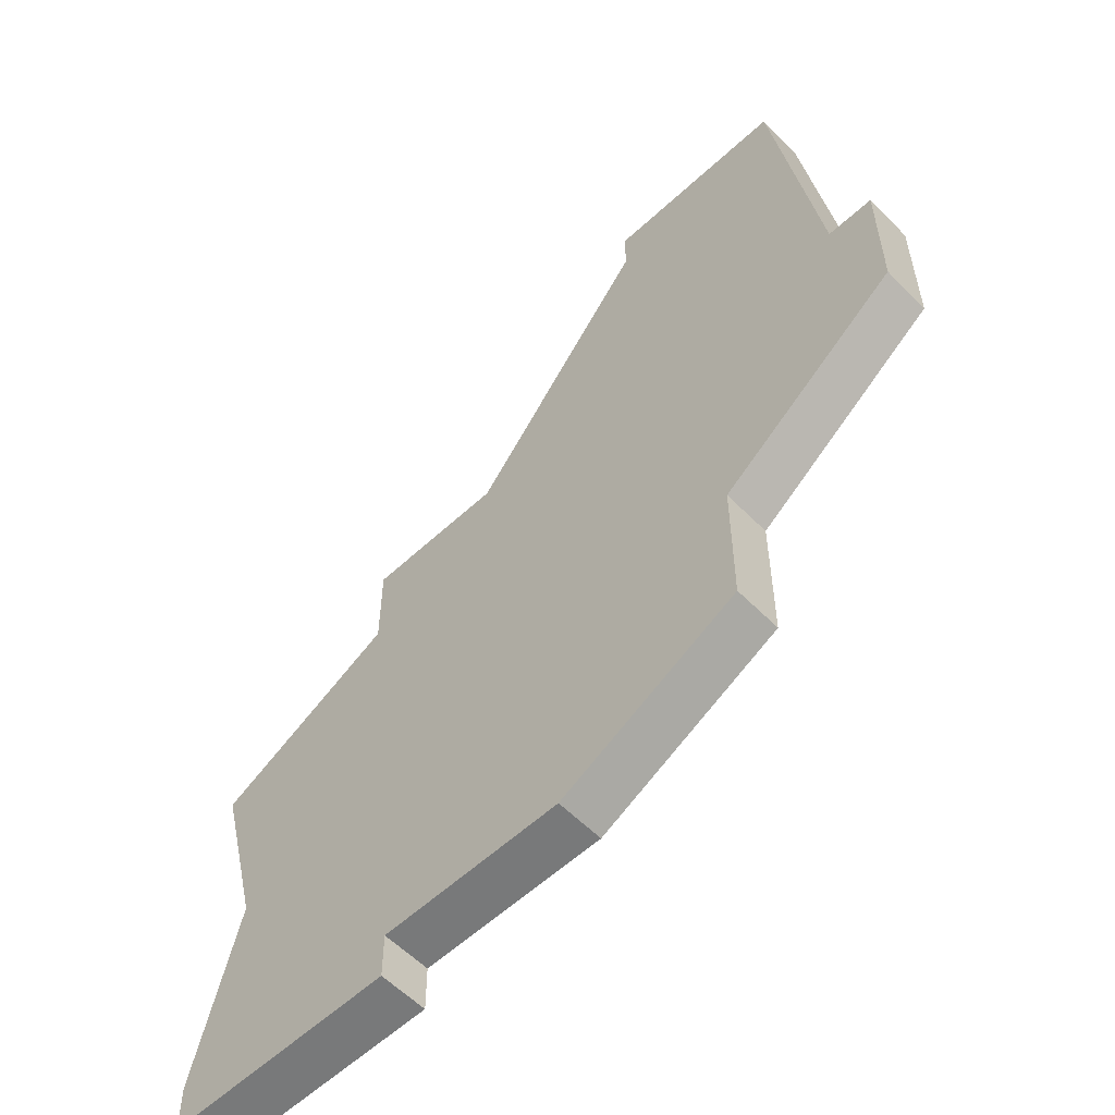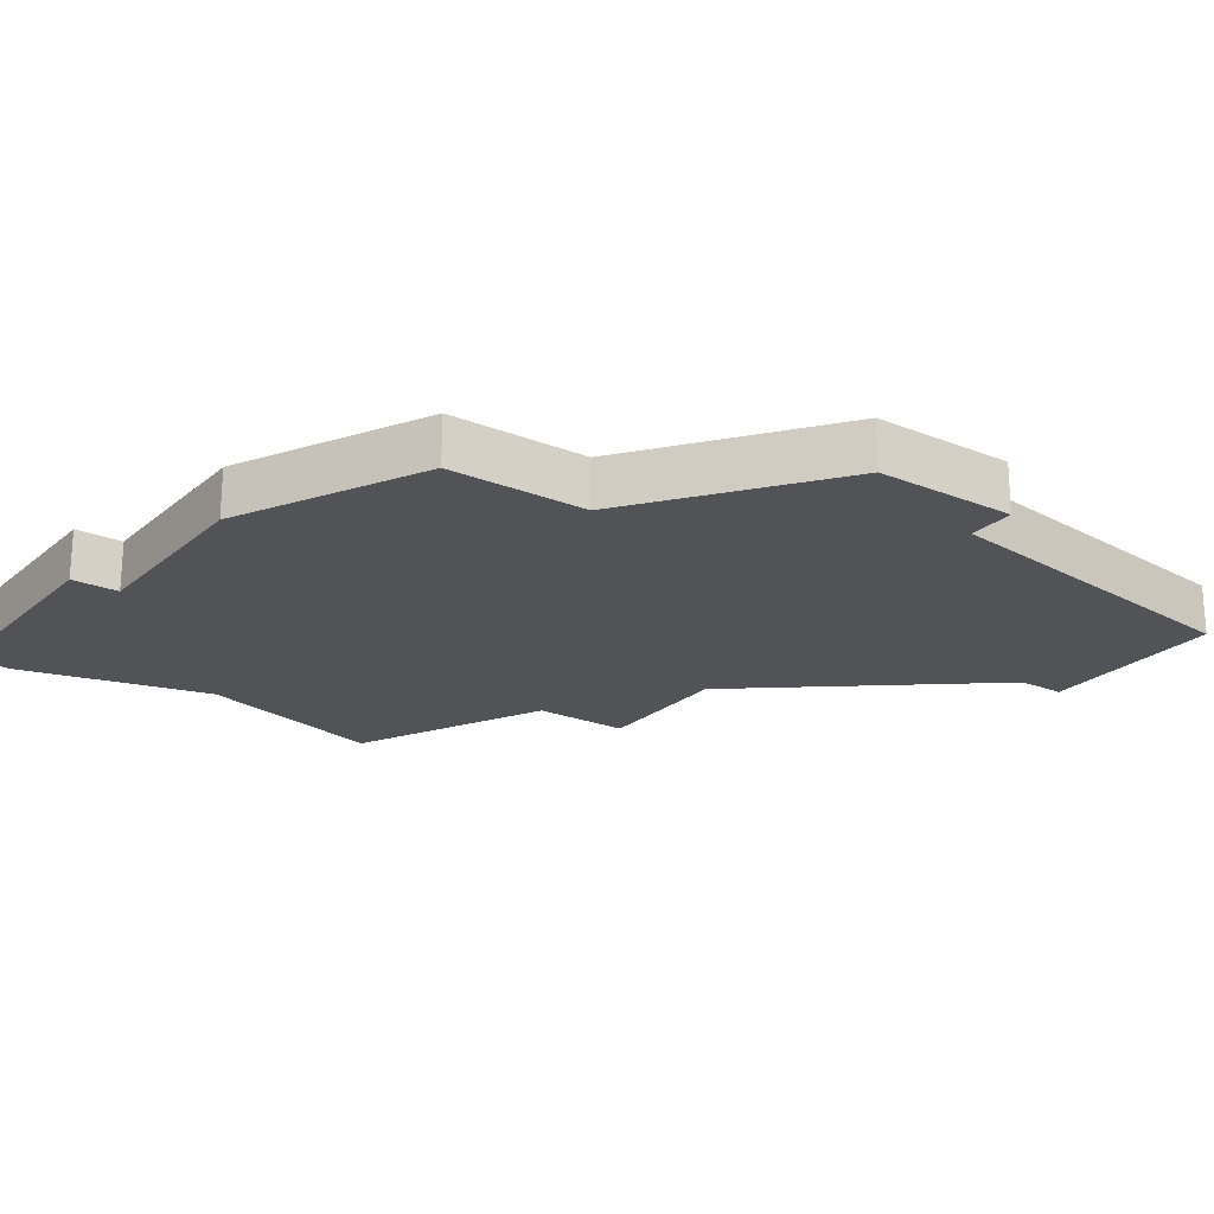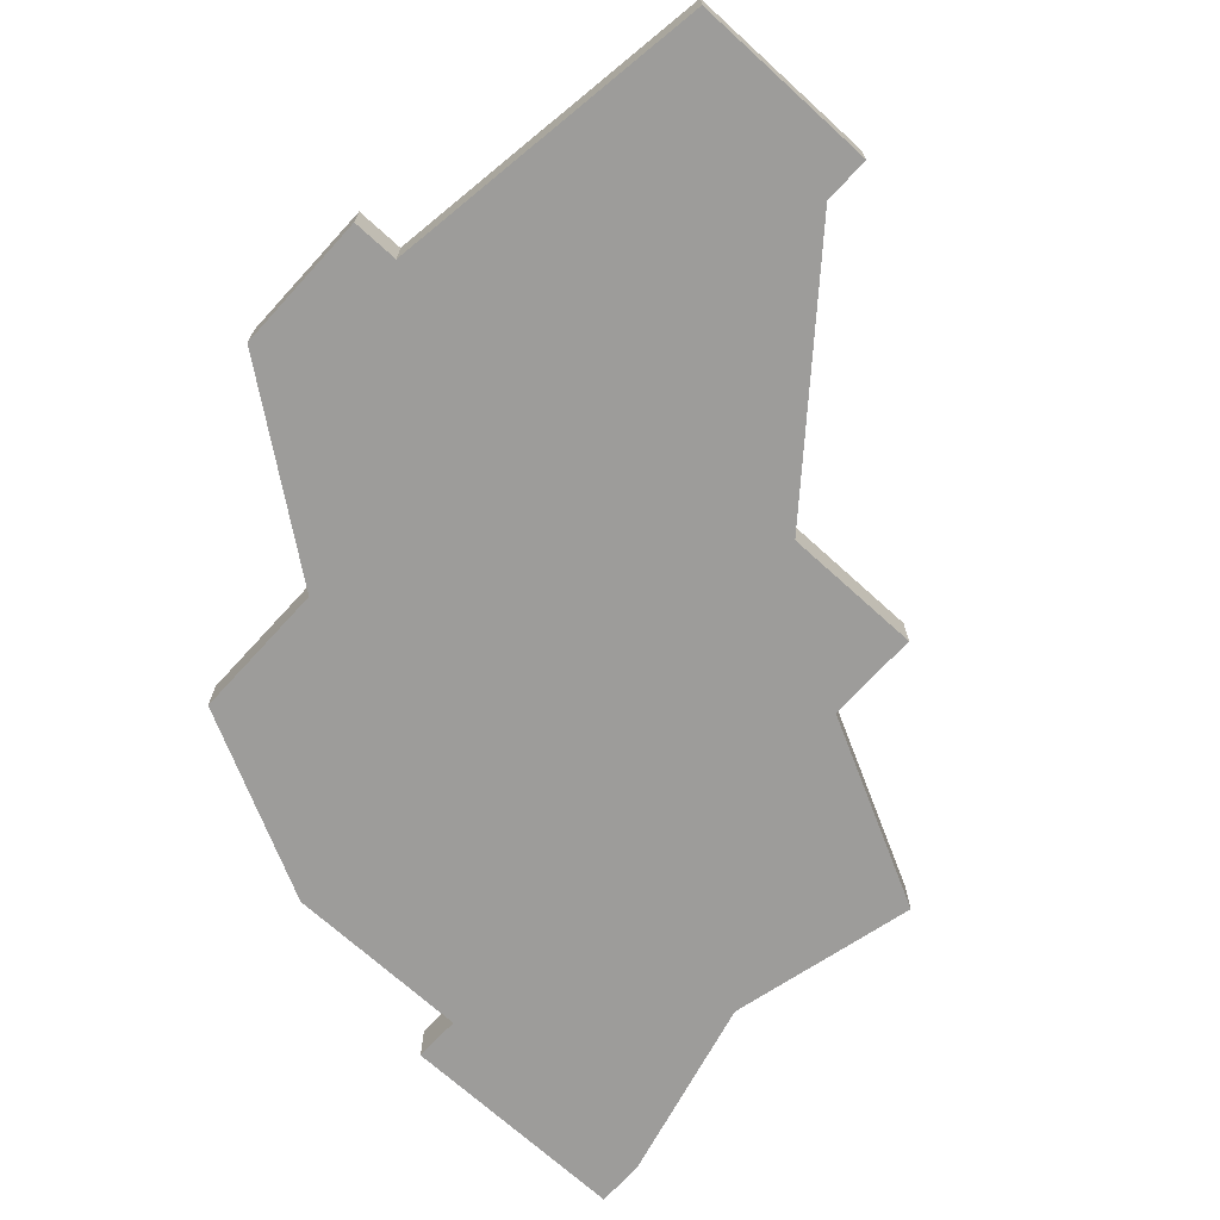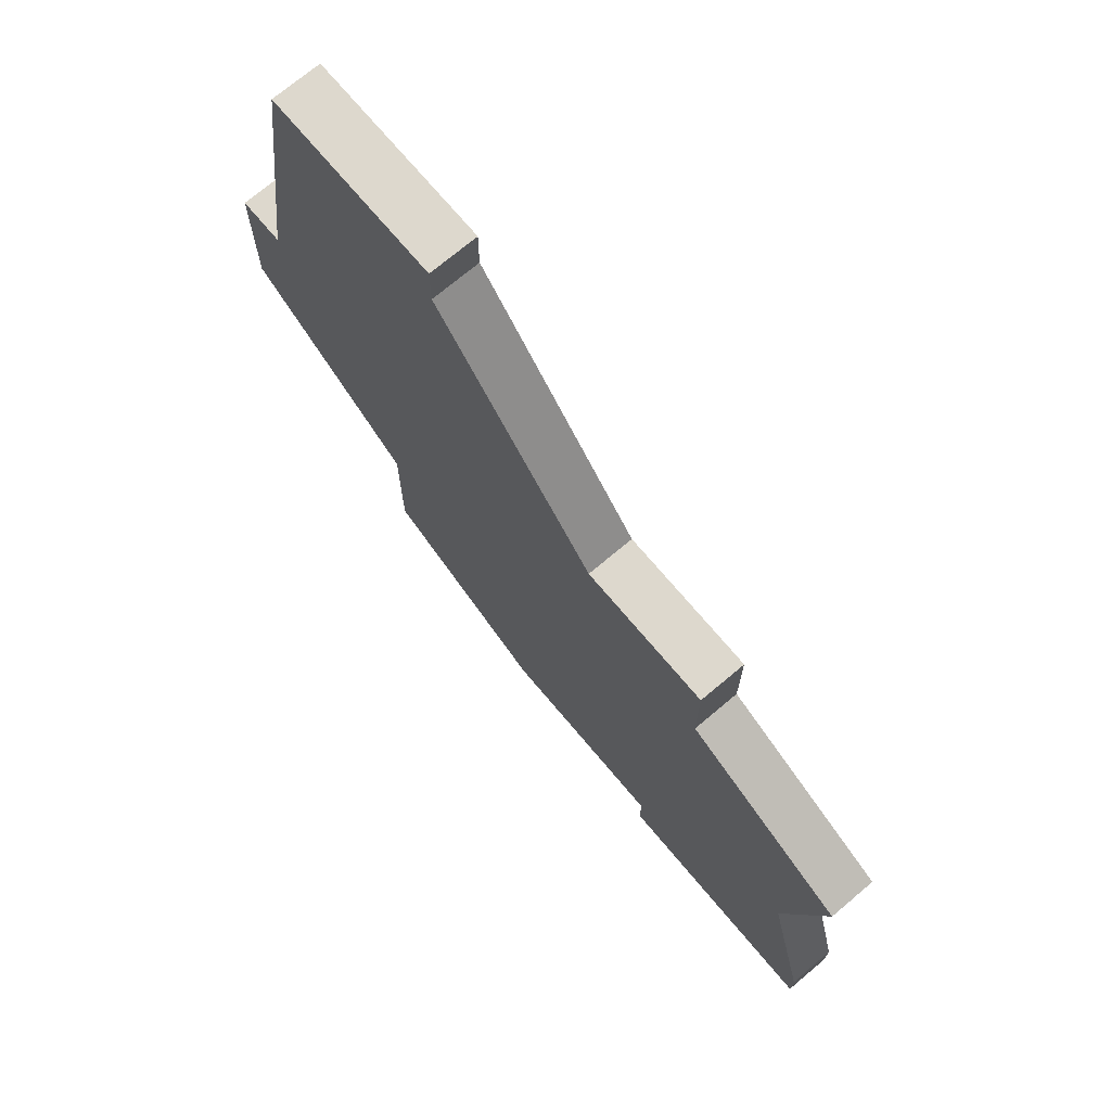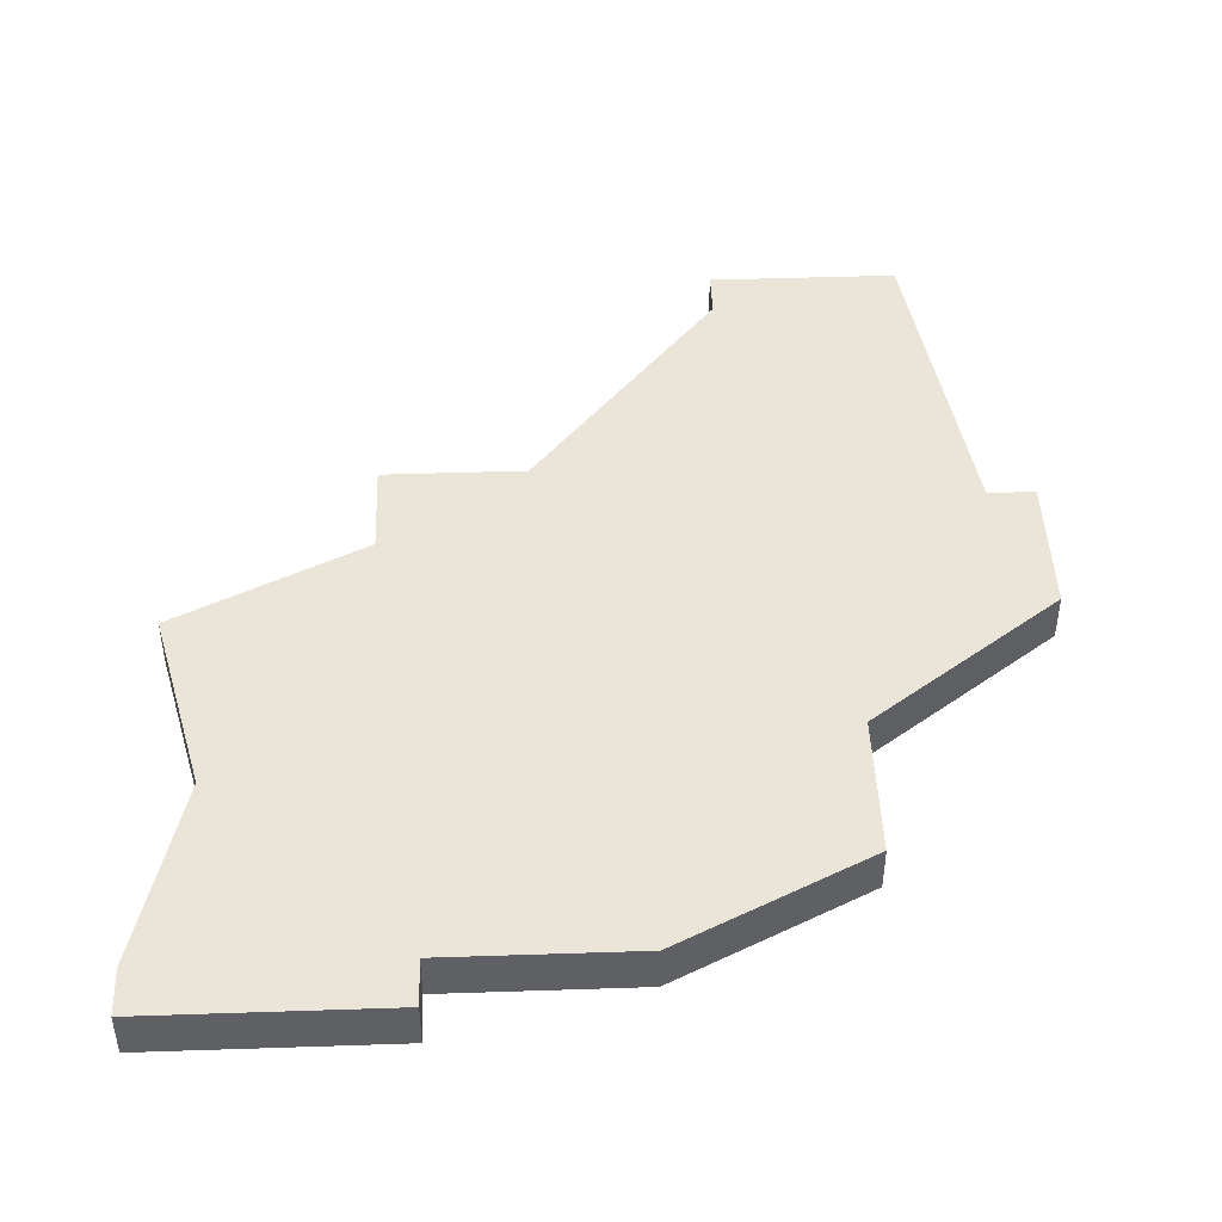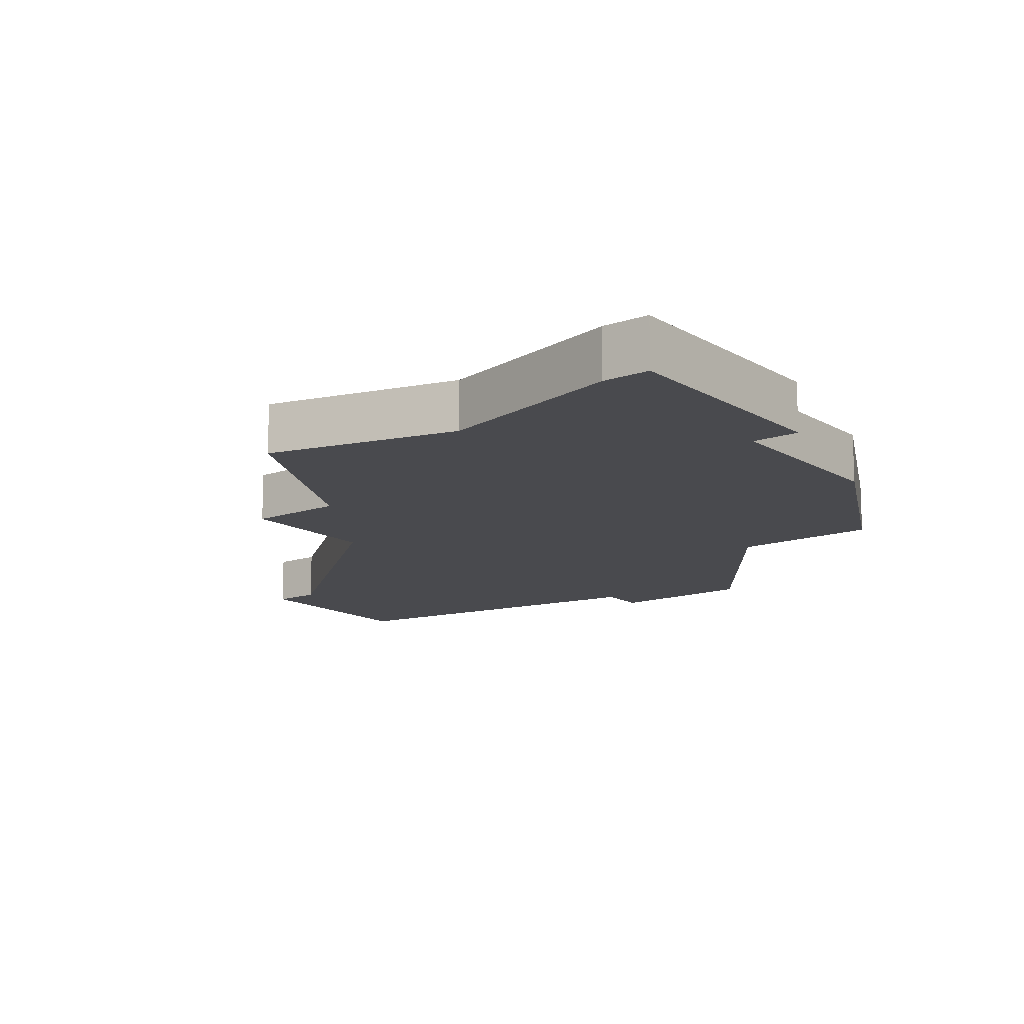
<metadata>
{"format":"obj","ext":"obj","renderer":"f3d","projection":"perspective","resolution":1024,"background":"white","views":[{"elev":-57.7,"azim":43.8,"up":"+Y"},{"elev":-21.8,"azim":54.9,"up":"+Z"},{"elev":-70.1,"azim":137.6,"up":"+Z"},{"elev":72.1,"azim":-130.1,"up":"+Y"},{"elev":45.1,"azim":-2.2,"up":"+Z"},{"elev":-13.4,"azim":-52.5,"up":"+Z"}]}
</metadata>
<code>
v 1240 -870 0
v 1240 -872 0
v 1236 -874 0
v 1237 -878 0
v 1236 -882 0
v 1236 -883 0
v 1241 -883 0
v 1241 -882 0
v 1245 -882 0
v 1249 -880 0
v 1249 -877 0
v 1253 -874 0
v 1253 -871 0
v 1252 -871 0
v 1251 -864 0
v 1247 -864 0
v 1247 -865 0
v 1243 -870 0
v 1240 -870 1
v 1240 -872 1
v 1236 -874 1
v 1237 -878 1
v 1236 -882 1
v 1236 -883 1
v 1241 -883 1
v 1241 -882 1
v 1245 -882 1
v 1249 -880 1
v 1249 -877 1
v 1253 -874 1
v 1253 -871 1
v 1252 -871 1
v 1251 -864 1
v 1247 -864 1
v 1247 -865 1
v 1243 -870 1
f 2 1 18
f 4 3 2
f 6 5 4
f 8 7 6
f 10 9 8
f 13 12 11
f 16 15 14
f 4 2 18
f 8 6 4
f 11 10 8
f 14 13 11
f 17 16 14
f 4 18 17
f 11 8 4
f 17 14 11
f 11 4 17
f 36 19 20
f 20 21 22
f 22 23 24
f 24 25 26
f 26 27 28
f 29 30 31
f 32 33 34
f 36 20 22
f 22 24 26
f 26 28 29
f 29 31 32
f 32 34 35
f 35 36 22
f 22 26 29
f 29 32 35
f 35 22 29
f 20 19 2
f 2 19 1
f 21 20 3
f 3 20 2
f 22 21 4
f 4 21 3
f 23 22 5
f 5 22 4
f 24 23 6
f 6 23 5
f 25 24 7
f 7 24 6
f 26 25 8
f 8 25 7
f 27 26 9
f 9 26 8
f 28 27 10
f 10 27 9
f 29 28 11
f 11 28 10
f 30 29 12
f 12 29 11
f 31 30 13
f 13 30 12
f 32 31 14
f 14 31 13
f 33 32 15
f 15 32 14
f 34 33 16
f 16 33 15
f 35 34 17
f 17 34 16
f 19 36 1
f 1 36 18
f 36 35 18
f 18 35 17

</code>
